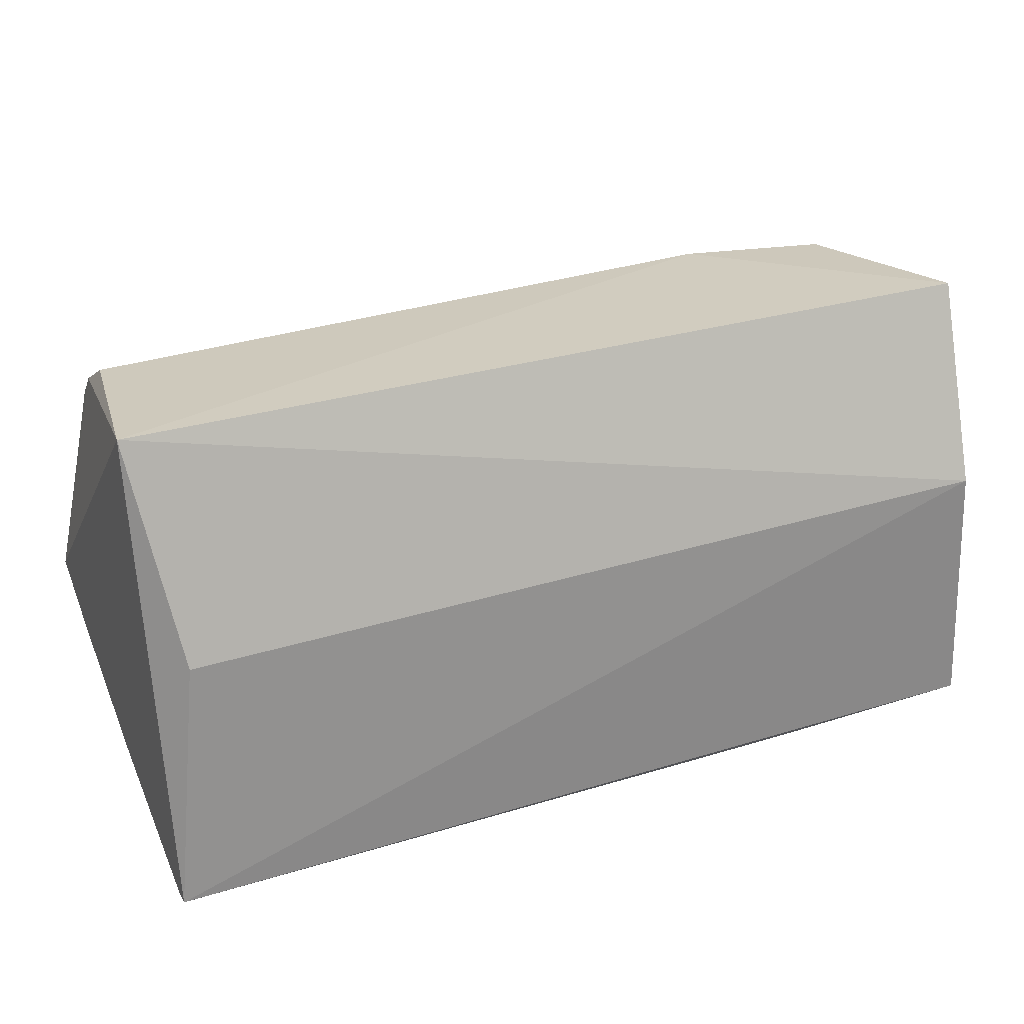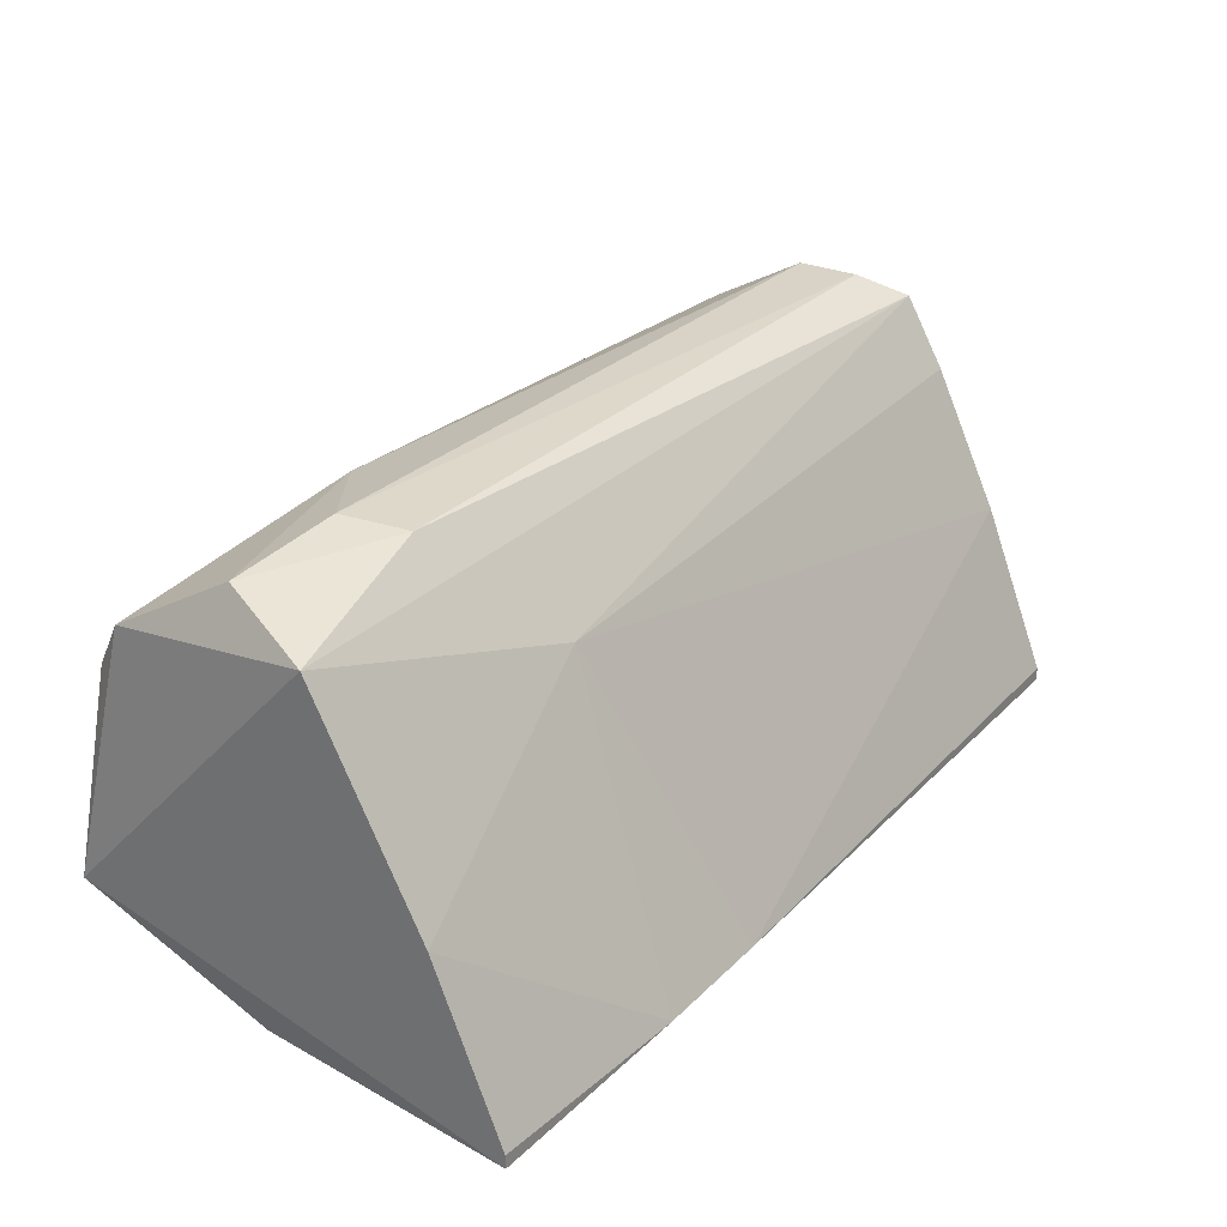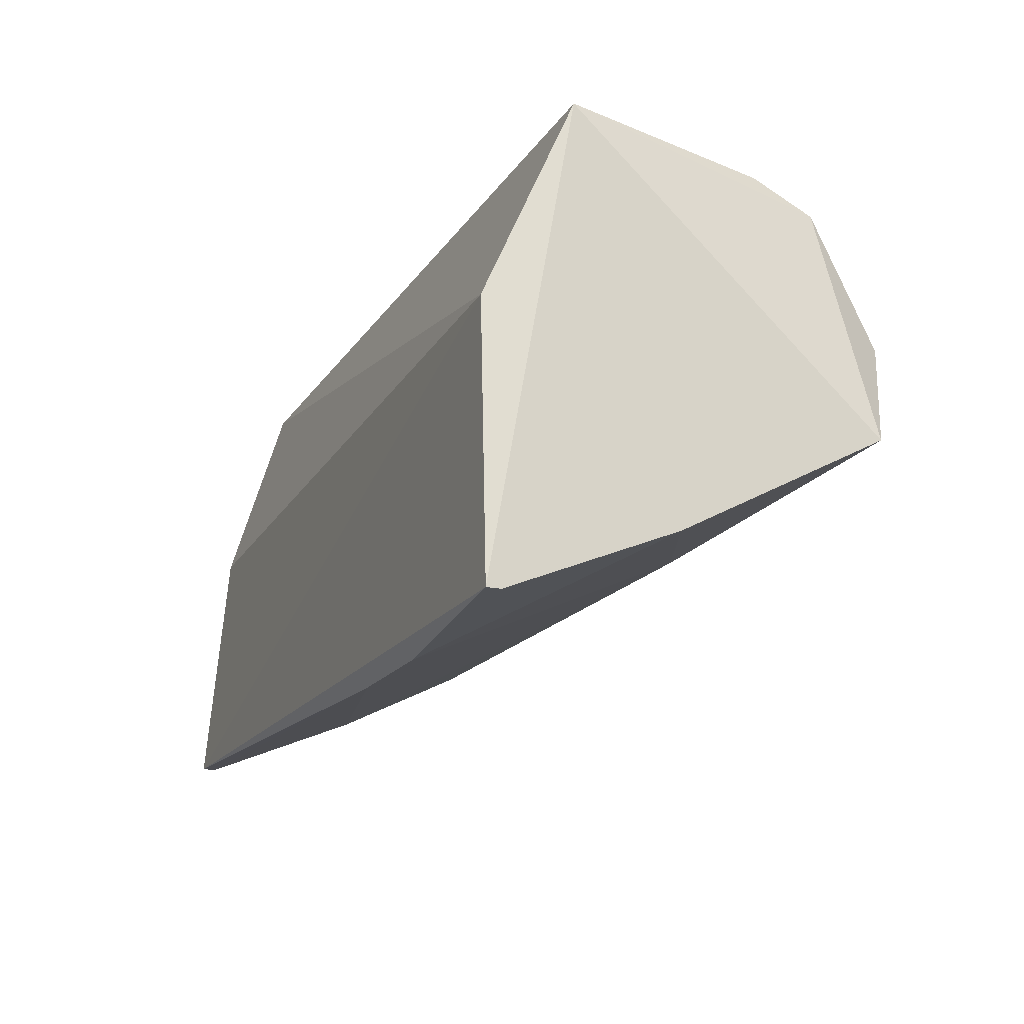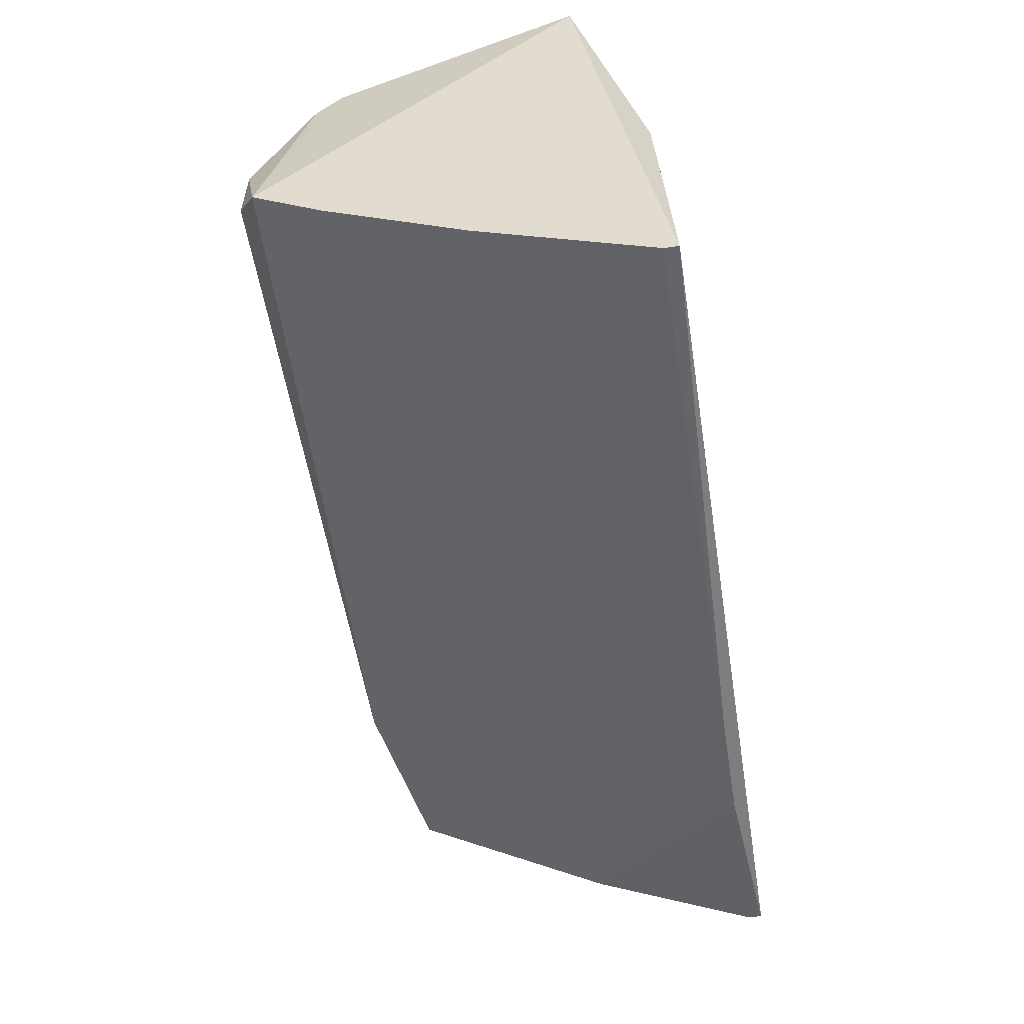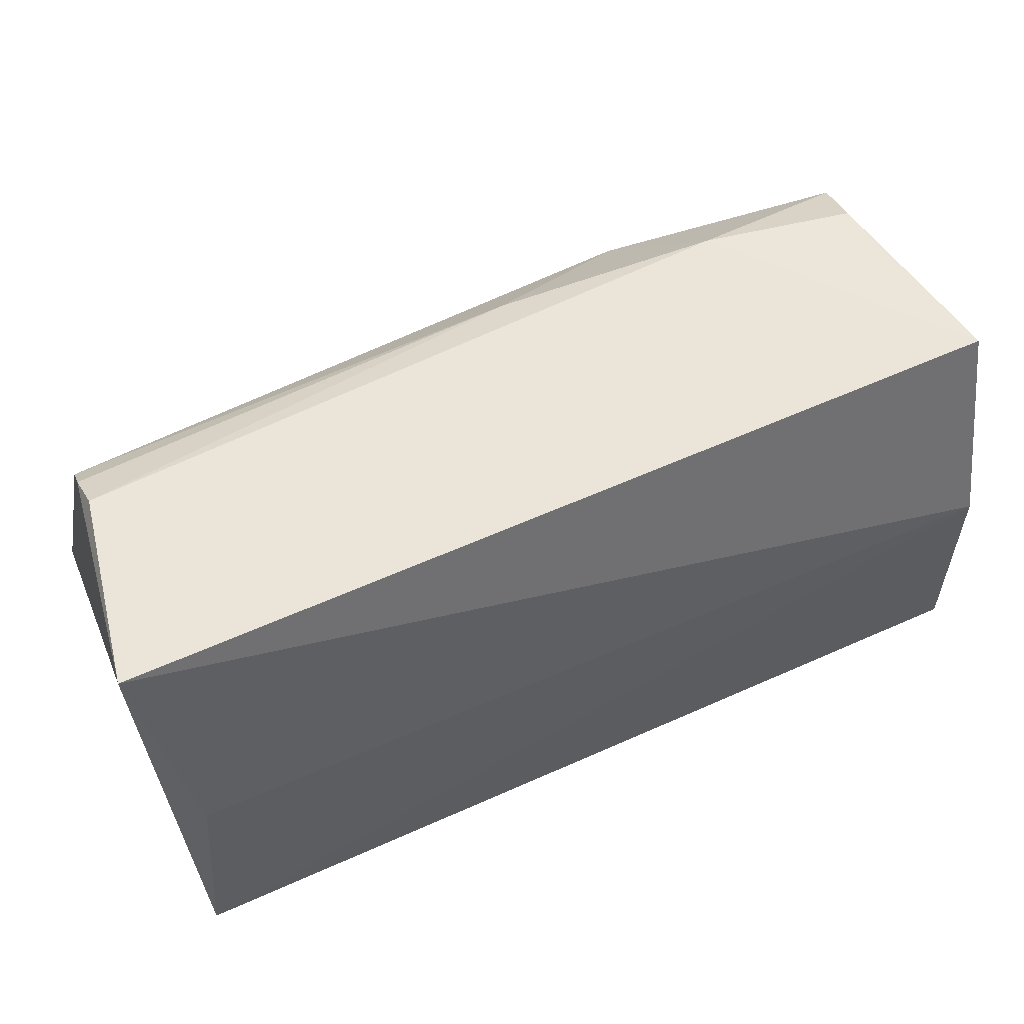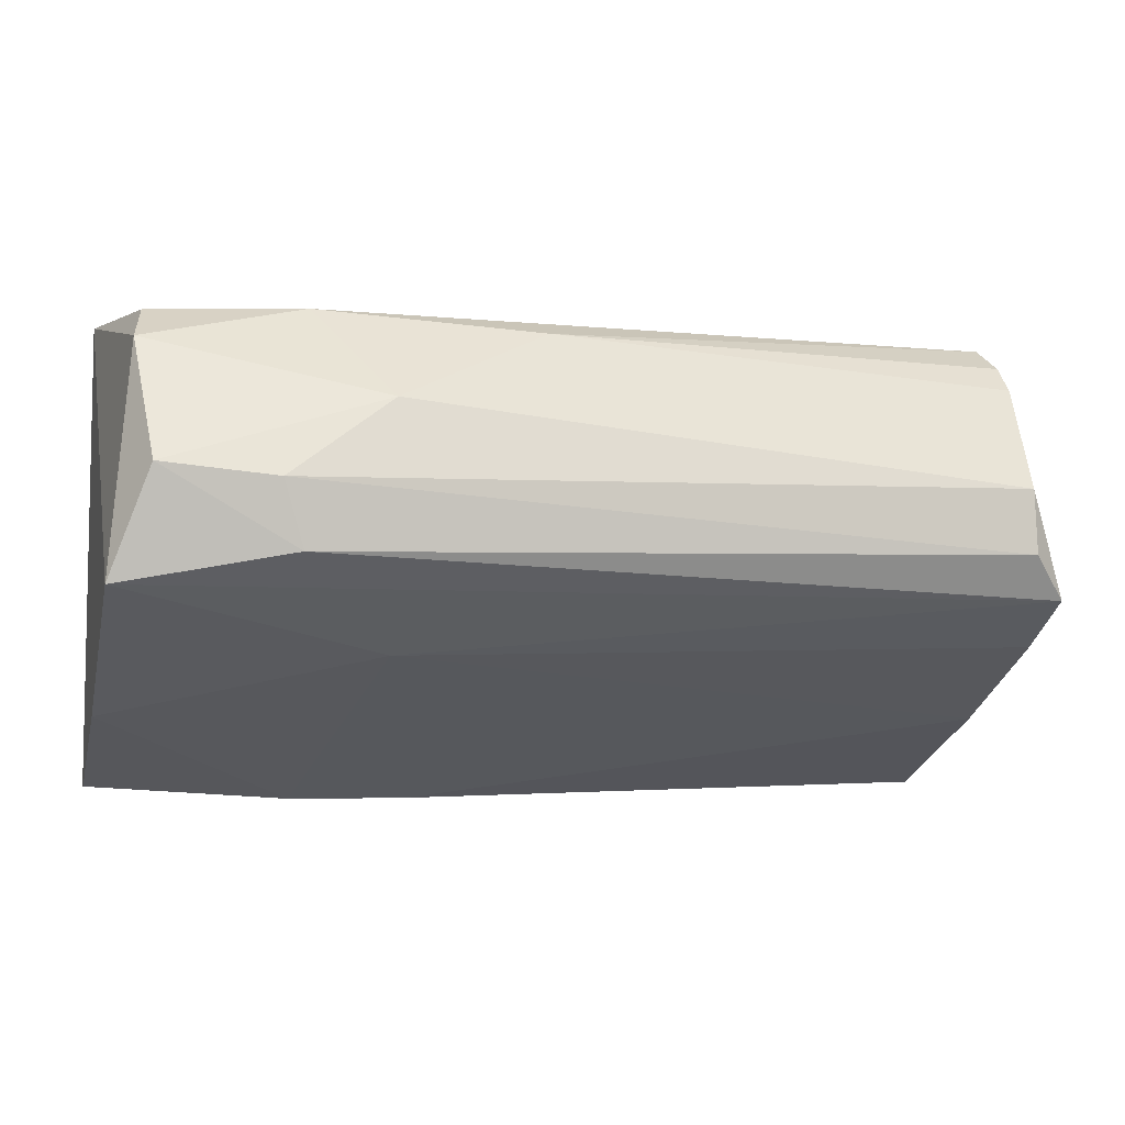
<metadata>
{"format":"obj","ext":"obj","renderer":"f3d","projection":"perspective","resolution":1024,"background":"white","views":[{"elev":27.7,"azim":-25.3,"up":"+Z"},{"elev":29.7,"azim":125.8,"up":"+Y"},{"elev":-17.6,"azim":67.0,"up":"+Z"},{"elev":-50.0,"azim":-81.0,"up":"+Z"},{"elev":61.5,"azim":-24.3,"up":"+Z"},{"elev":-4.6,"azim":165.2,"up":"+Z"}]}
</metadata>
<code>
o Shape_IndexedFaceSet.015_Shape_IndexedFaceSet.18106
v -0.1073 0.8911 -0.06141
v -0.3944 0.728 -0.1655
v -0.3944 0.7596 0.008637
v -0.05148 0.7597 0.008637
v -0.3944 0.8757 -0.09689
v -0.05148 0.7333 -0.1655
v -0.382 0.8516 -0.007634
v -0.05148 0.8757 -0.09687
v -0.05675 0.728 -0.06526
v -0.06424 0.8368 0.001965
v -0.3832 0.7335 -0.07122
v -0.1781 0.7333 -0.1708
v -0.3795 0.8846 -0.05698
v -0.147 0.881 -0.03204
v -0.1215 0.847 0.003107
v -0.1513 0.8447 -0.118
v -0.3944 0.7966 -0.1391
v -0.05148 0.728 -0.1655
v -0.06051 0.8574 -0.01109
v -0.3807 0.8367 0.001441
v -0.1146 0.8895 -0.08586
v -0.05148 0.7966 -0.1391
v -0.3805 0.8851 -0.08106
v -0.0656 0.885 -0.05686
v -0.206 0.8561 -0.003355
v -0.382 0.8613 -0.01746
v -0.3944 0.8493 -0.1127
v -0.3944 0.7333 -0.1655
v -0.1306 0.7333 -0.1708
f 16 22 29
f 2 3 5
f 5 3 7
f 4 6 8
f 4 3 9
f 3 2 11
f 2 9 11
f 9 3 11
f 1 13 14
f 3 4 15
f 4 10 15
f 5 8 16
f 16 12 17
f 2 5 17
f 6 4 18
f 9 2 18
f 4 9 18
f 4 8 19
f 10 4 19
f 15 10 19
f 14 15 19
f 7 3 20
f 3 15 20
f 8 5 21
f 8 6 22
f 16 8 22
f 13 1 23
f 5 13 23
f 1 21 23
f 21 5 23
f 1 14 24
f 19 8 24
f 14 19 24
f 21 1 24
f 8 21 24
f 15 14 25
f 7 20 25
f 20 15 25
f 5 7 26
f 13 5 26
f 14 13 26
f 7 25 26
f 25 14 26
f 5 16 27
f 16 17 27
f 17 5 27
f 12 2 28
f 17 12 28
f 2 17 28
f 2 12 29
f 12 16 29
f 6 18 29
f 18 2 29
f 22 6 29

</code>
